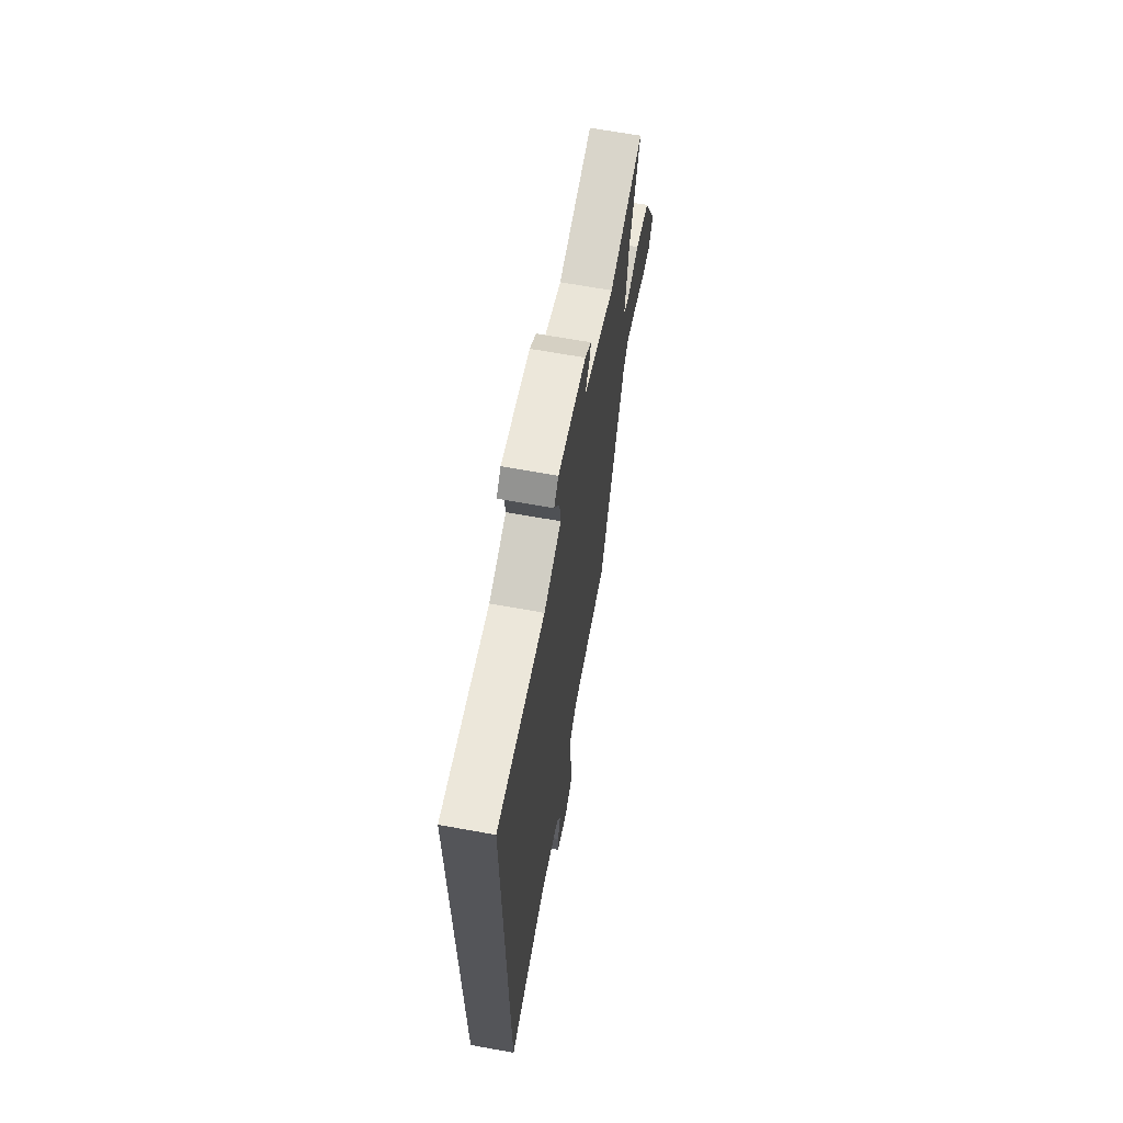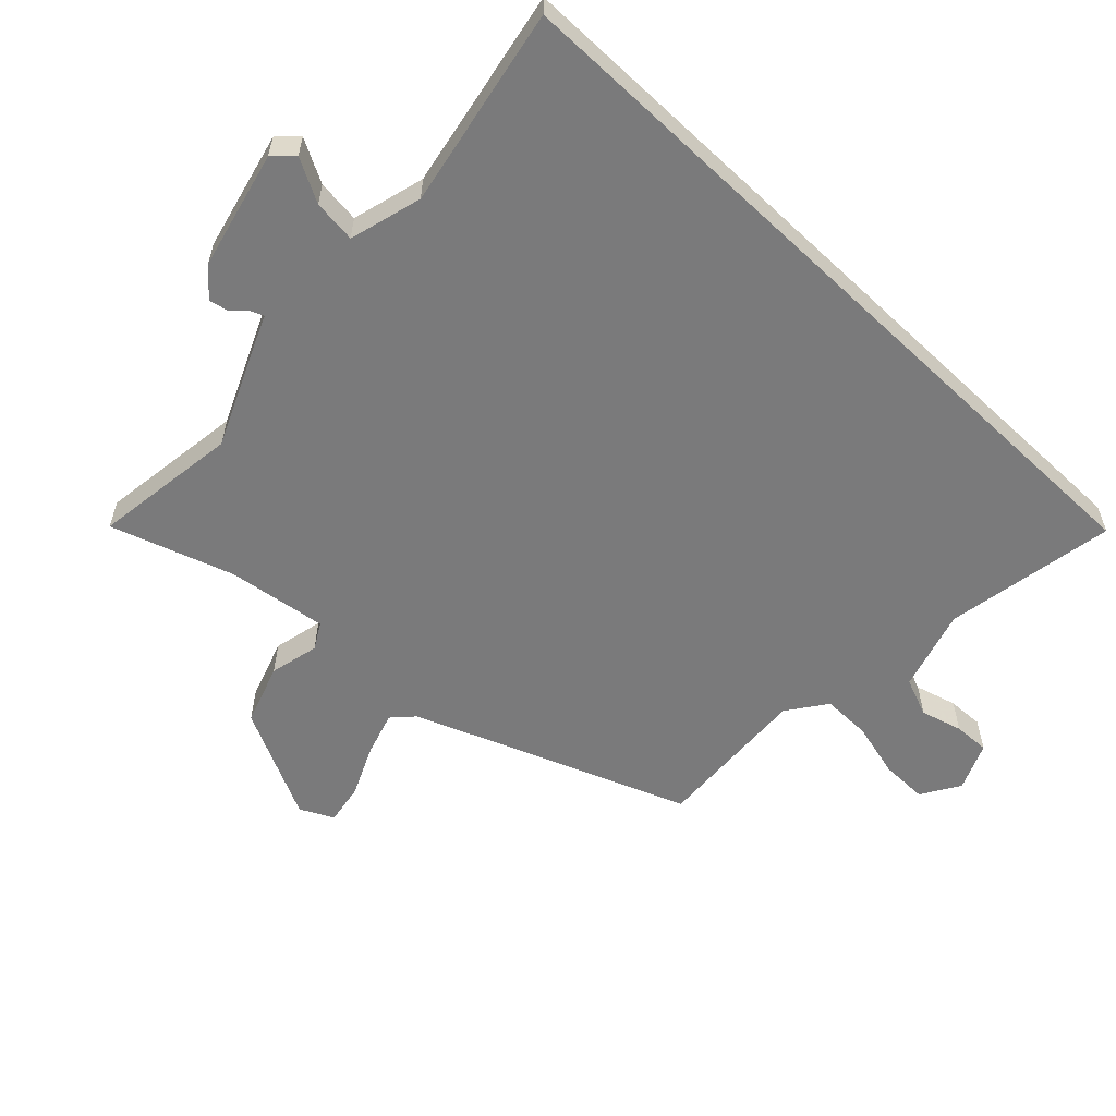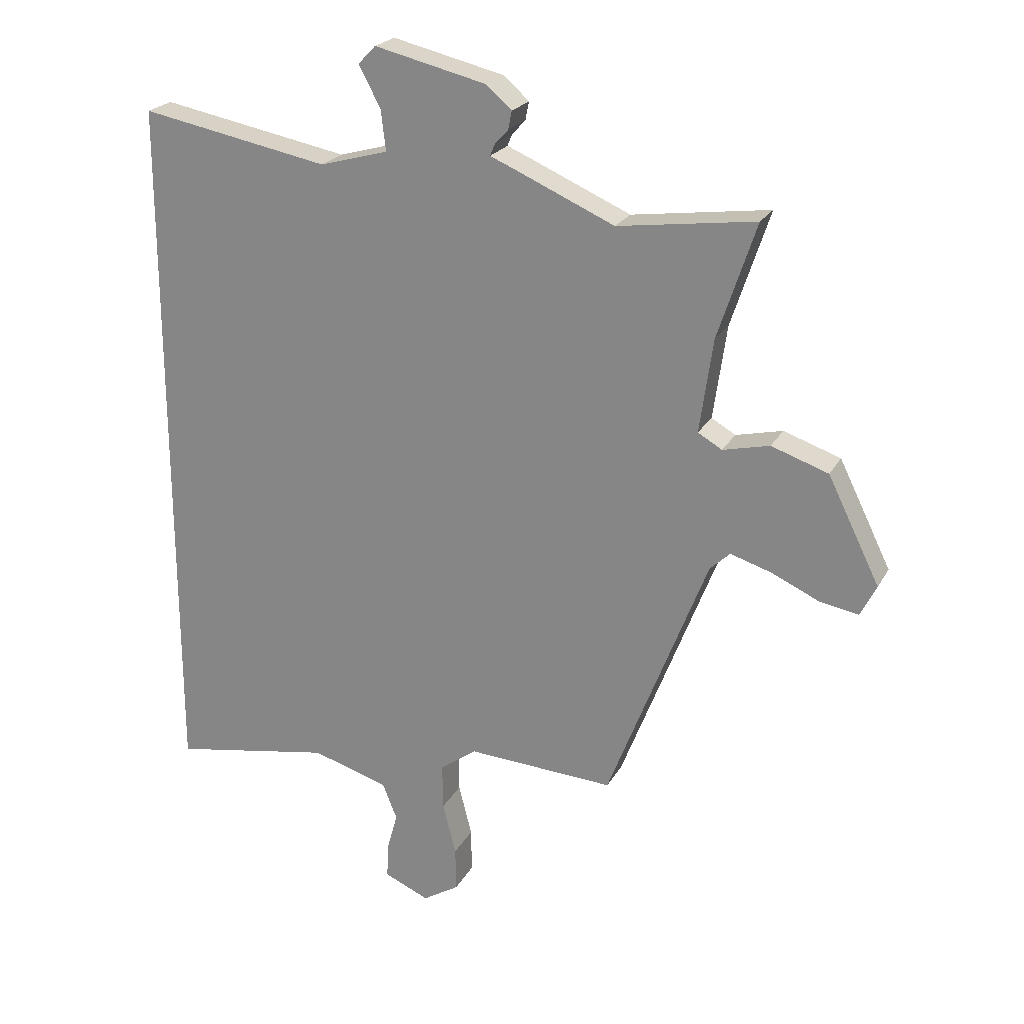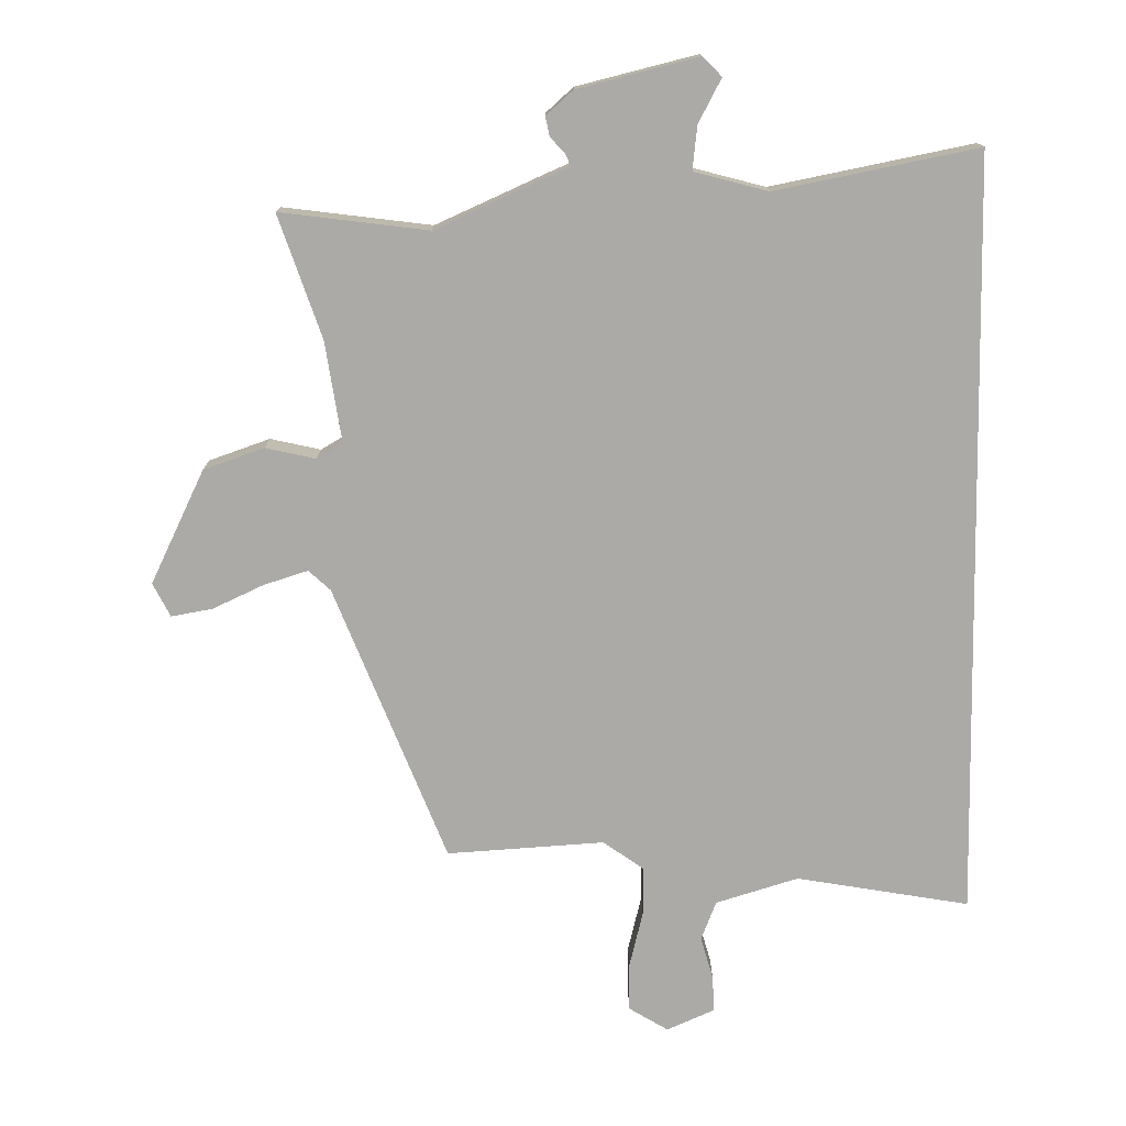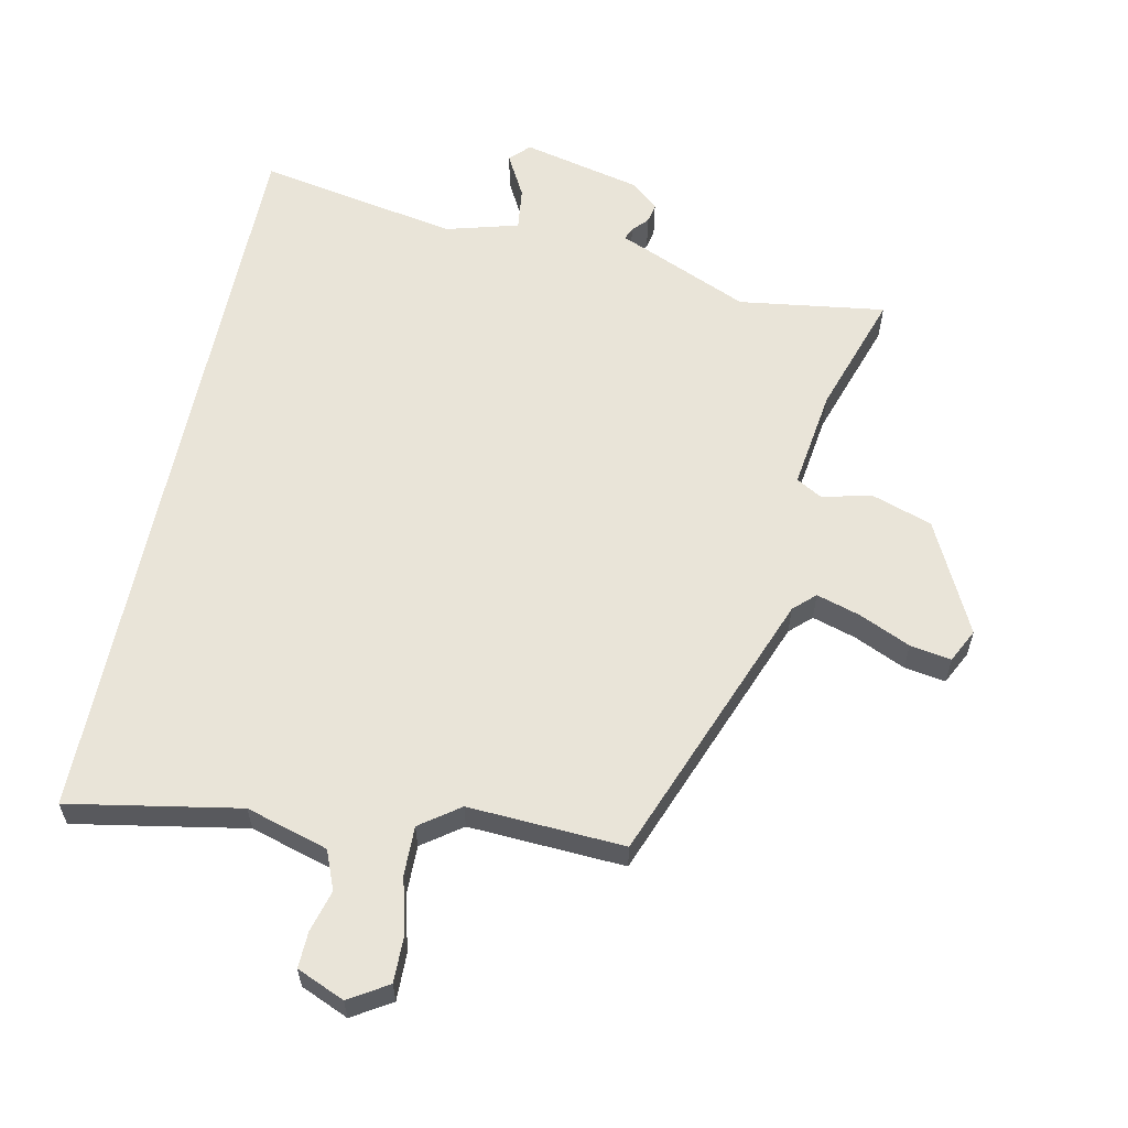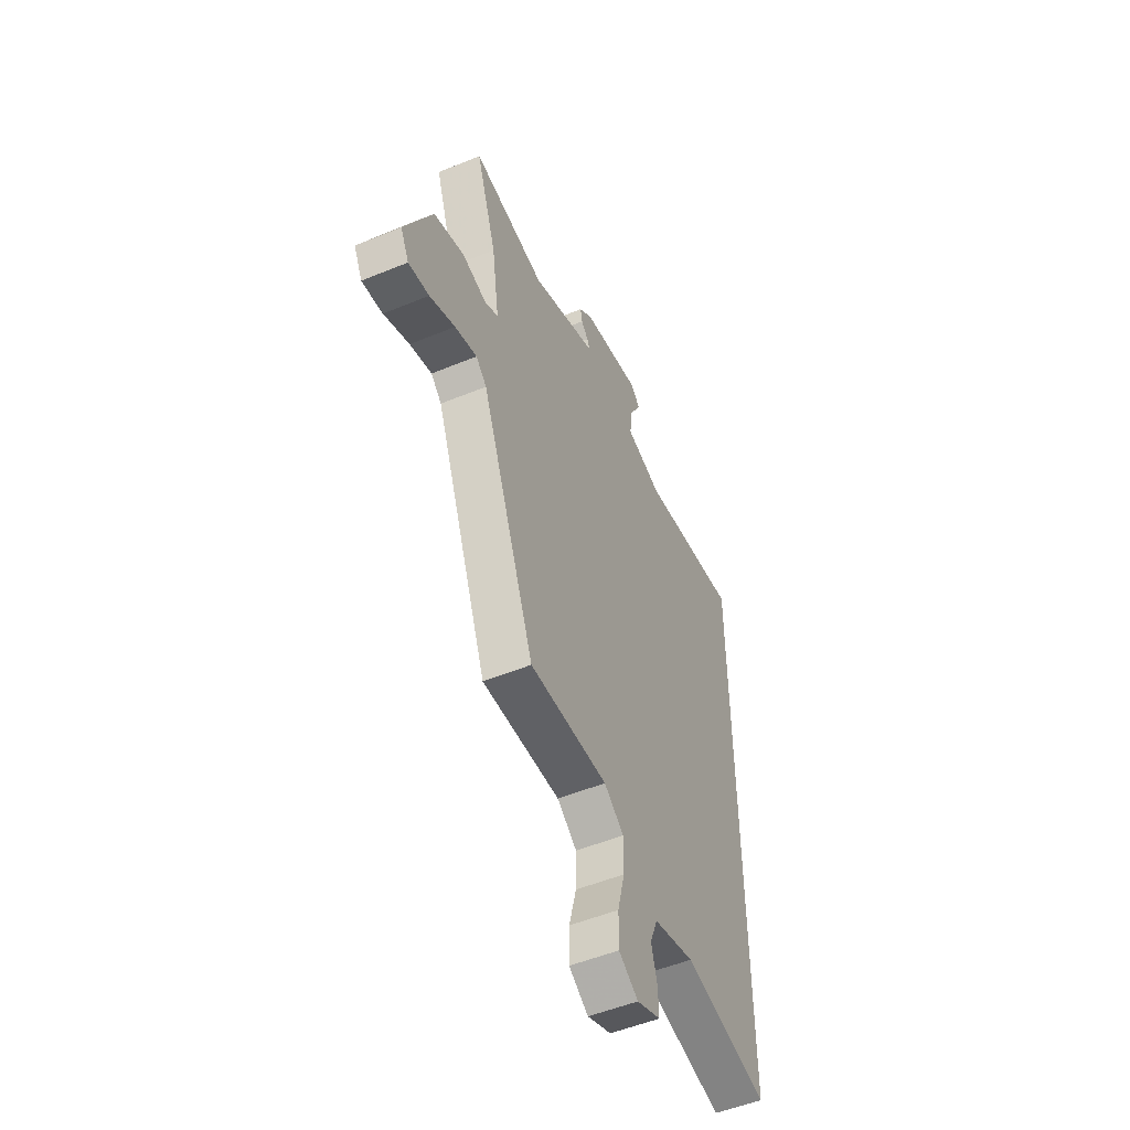
<metadata>
{"format":"obj","ext":"obj","renderer":"f3d","projection":"perspective","resolution":1024,"background":"white","views":[{"elev":66.6,"azim":100.3,"up":"+Z"},{"elev":-58.1,"azim":46.4,"up":"+Y"},{"elev":22.7,"azim":-157.7,"up":"+Z"},{"elev":-76.0,"azim":1.0,"up":"+Y"},{"elev":59.9,"azim":-168.4,"up":"+Y"},{"elev":-52.4,"azim":-66.1,"up":"+Z"}]}
</metadata>
<code>
v -0.309 0.07 -0.493
v -0.474 0.07 -0.067
v -0.507 0.07 -0.036
v -0.575 0.07 -0.057
v -0.654 0.07 -0.093
v -0.718 0.07 -0.104
v -0.744 0.07 -0.052
v -0.658 0.07 0.122
v -0.564 0.07 0.154
v -0.487 0.07 0.136
v -0.447 0.07 0.159
v -0.469 0.07 0.314
v -0.532 0.07 0.504
v -0.305 0.07 0.473
v -0.138 0.07 0.546
v -0.1 0.07 0.562
v -0.108 0.07 0.581
v -0.13 0.07 0.605
v -0.136 0.07 0.635
v -0.094 0.07 0.672
v 0.091 0.07 0.716
v 0.12 0.07 0.686
v 0.084 0.07 0.619
v 0.076 0.07 0.552
v 0.189 0.07 0.521
v 0.5 0.07 0.58
v 0.5 0.07 -0.591
v 0.235 0.07 -0.544
v 0.108 0.07 -0.582
v 0.084 0.07 -0.642
v 0.102 0.07 -0.707
v 0.104 0.07 -0.763
v 0.03 0.07 -0.795
v -0.03 0.07 -0.758
v -0.029 0.07 -0.685
v -0.007 0.07 -0.599
v -0.006 0.07 -0.523
v -0.067 0.07 -0.479
v -0.309 0 -0.493
v -0.474 0 -0.067
v -0.507 0 -0.036
v -0.575 0 -0.057
v -0.654 0 -0.093
v -0.718 0 -0.104
v -0.744 0 -0.052
v -0.658 0 0.122
v -0.564 0 0.154
v -0.487 0 0.136
v -0.447 0 0.159
v -0.469 0 0.314
v -0.532 0 0.504
v -0.305 0 0.473
v -0.138 0 0.546
v -0.1 0 0.562
v -0.108 0 0.581
v -0.13 0 0.605
v -0.136 0 0.635
v -0.094 0 0.672
v 0.091 0 0.716
v 0.12 0 0.686
v 0.084 0 0.619
v 0.076 0 0.552
v 0.189 0 0.521
v 0.5 0 0.58
v 0.5 0 -0.591
v 0.235 0 -0.544
v 0.108 0 -0.582
v 0.084 0 -0.642
v 0.102 0 -0.707
v 0.104 0 -0.763
v 0.03 0 -0.795
v -0.03 0 -0.758
v -0.029 0 -0.685
v -0.007 0 -0.599
v -0.006 0 -0.523
v -0.067 0 -0.479
f 34 35 36
f 33 34 36
f 32 33 36
f 31 32 36
f 30 31 36
f 29 30 36 37
f 28 29 37 38
f 27 28 38
f 26 27 38
f 25 26 38
f 21 22 23
f 20 21 23
f 19 20 23
f 18 19 23
f 17 18 23
f 16 17 23 24
f 38 1 2
f 25 38 2
f 24 25 2
f 16 24 2
f 15 16 2
f 14 15 2
f 8 9 10
f 7 8 10
f 6 7 10
f 5 6 10
f 4 5 10
f 3 4 10 11
f 2 3 11
f 14 2 11
f 12 13 14
f 11 12 14
f 74 73 72
f 74 72 71
f 74 71 70
f 74 70 69
f 74 69 68
f 75 74 68 67
f 76 75 67 66
f 76 66 65
f 76 65 64
f 76 64 63
f 61 60 59
f 61 59 58
f 61 58 57
f 61 57 56
f 61 56 55
f 62 61 55 54
f 40 39 76
f 40 76 63
f 40 63 62
f 40 62 54
f 40 54 53
f 40 53 52
f 48 47 46
f 48 46 45
f 48 45 44
f 48 44 43
f 48 43 42
f 49 48 42 41
f 49 41 40
f 49 40 52
f 52 51 50
f 52 50 49
f 1 39 40 2
f 2 40 41 3
f 3 41 42 4
f 4 42 43 5
f 5 43 44 6
f 6 44 45 7
f 7 45 46 8
f 8 46 47 9
f 9 47 48 10
f 10 48 49 11
f 11 49 50 12
f 12 50 51 13
f 13 51 52 14
f 14 52 53 15
f 15 53 54 16
f 16 54 55 17
f 17 55 56 18
f 18 56 57 19
f 19 57 58 20
f 20 58 59 21
f 21 59 60 22
f 22 60 61 23
f 23 61 62 24
f 24 62 63 25
f 25 63 64 26
f 26 64 65 27
f 27 65 66 28
f 28 66 67 29
f 29 67 68 30
f 30 68 69 31
f 31 69 70 32
f 32 70 71 33
f 33 71 72 34
f 34 72 73 35
f 35 73 74 36
f 36 74 75 37
f 37 75 76 38
f 38 76 39 1

</code>
